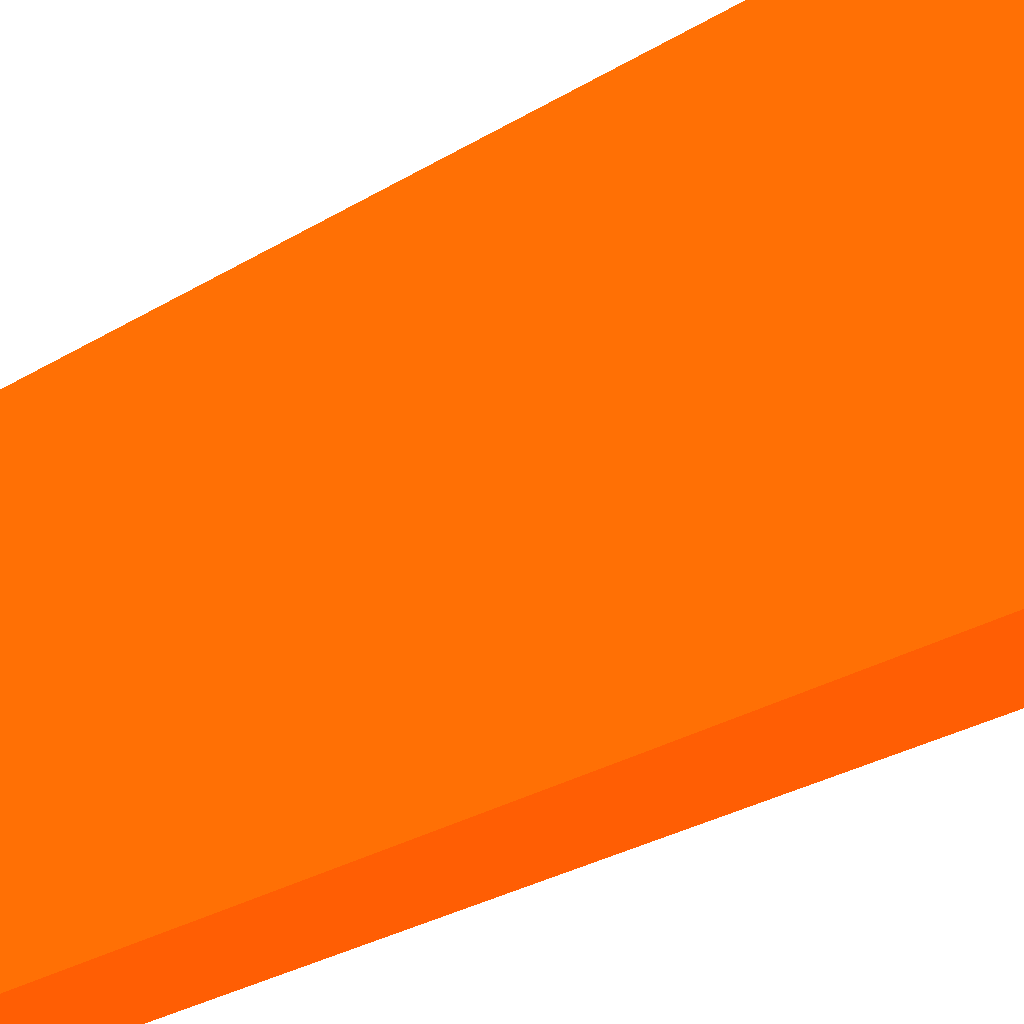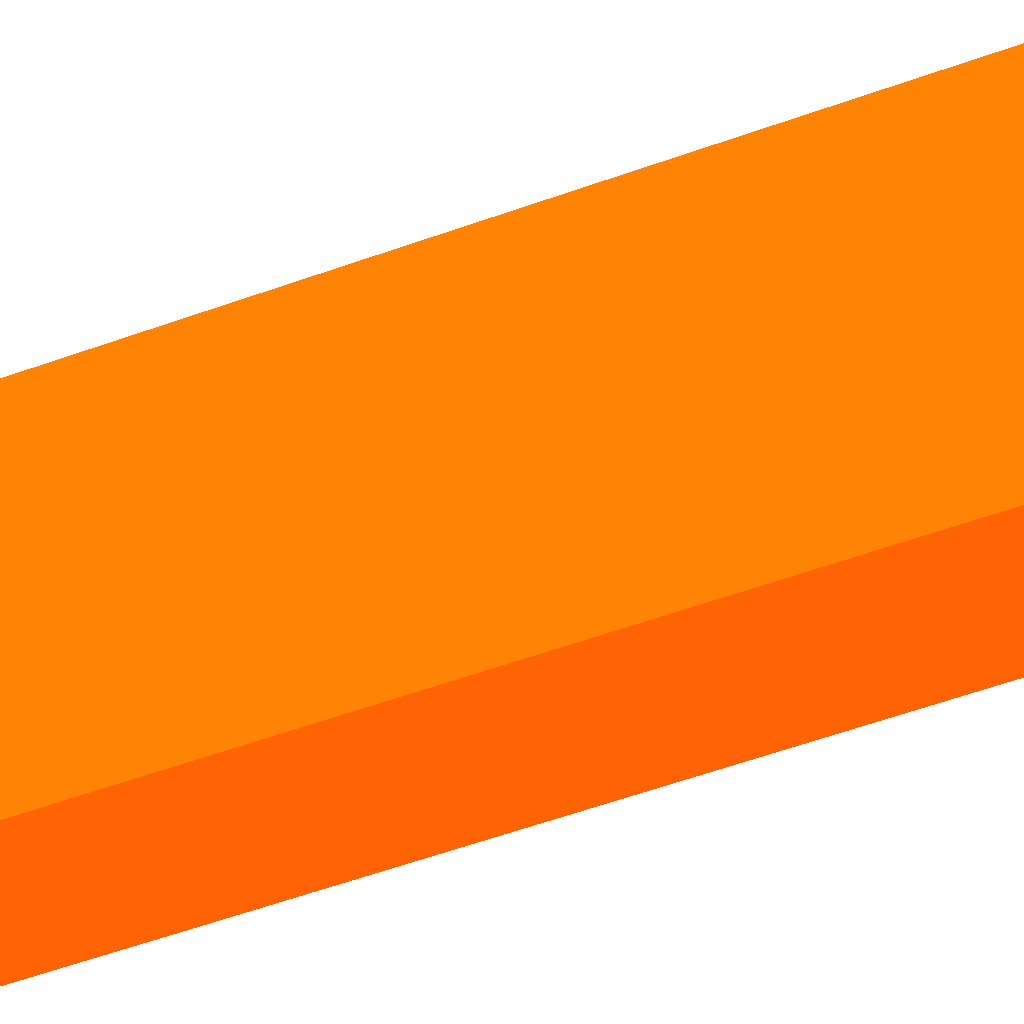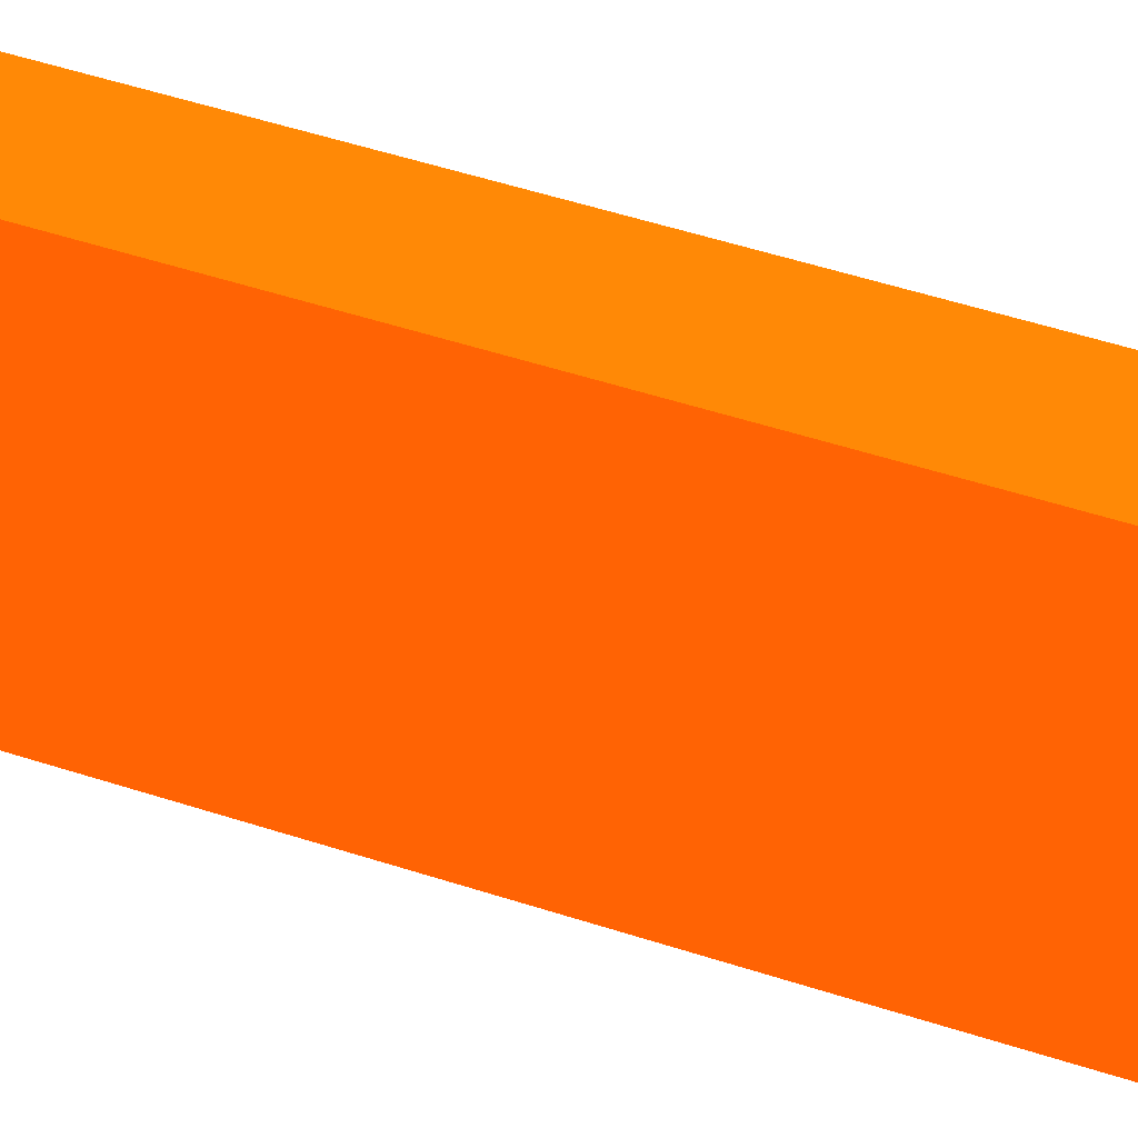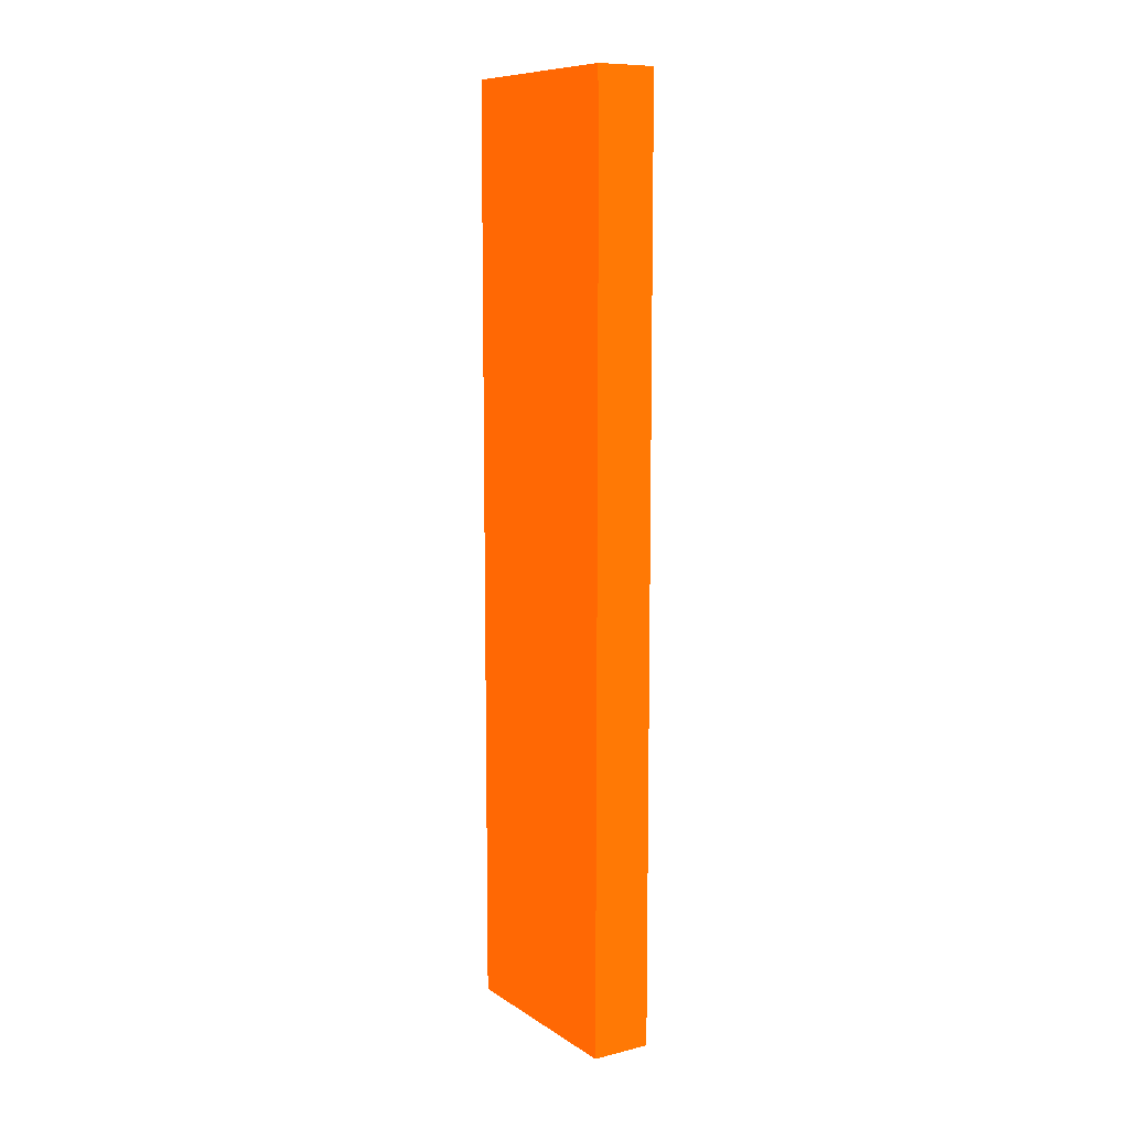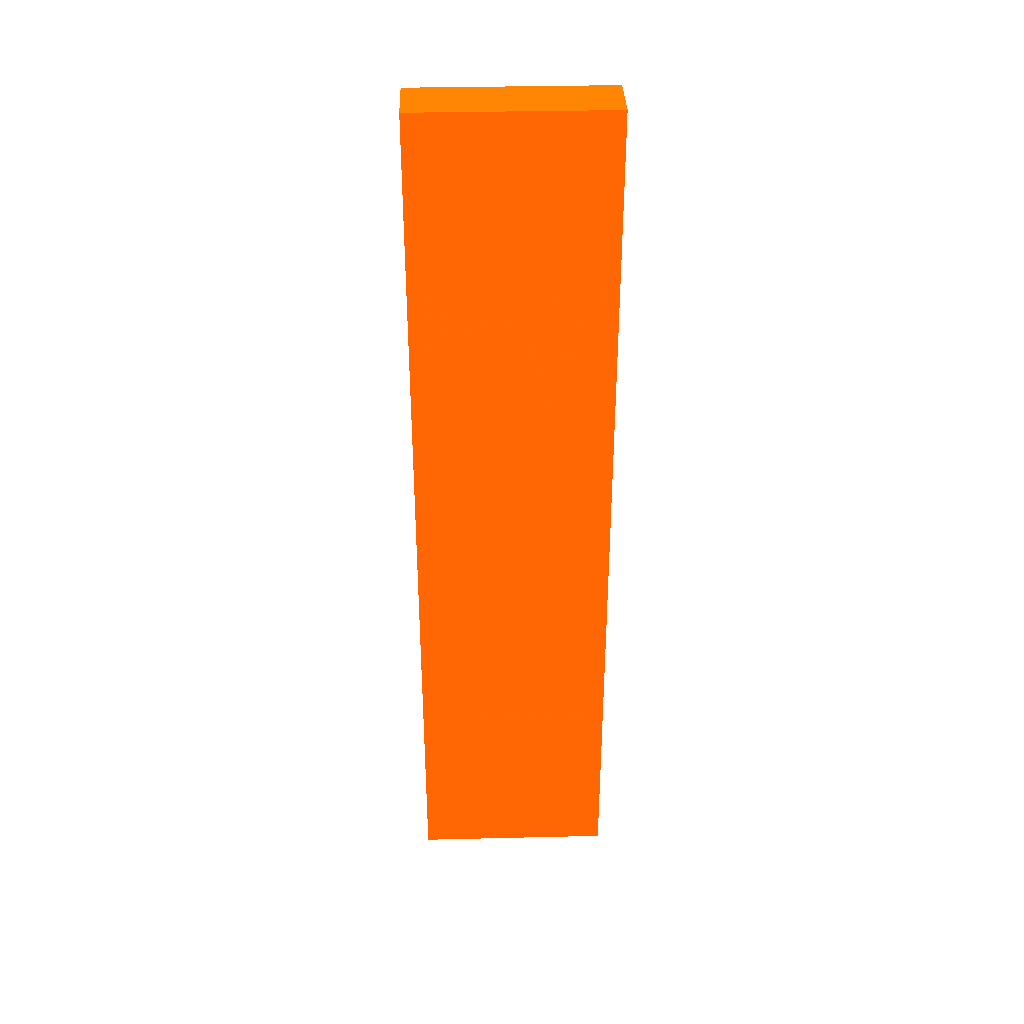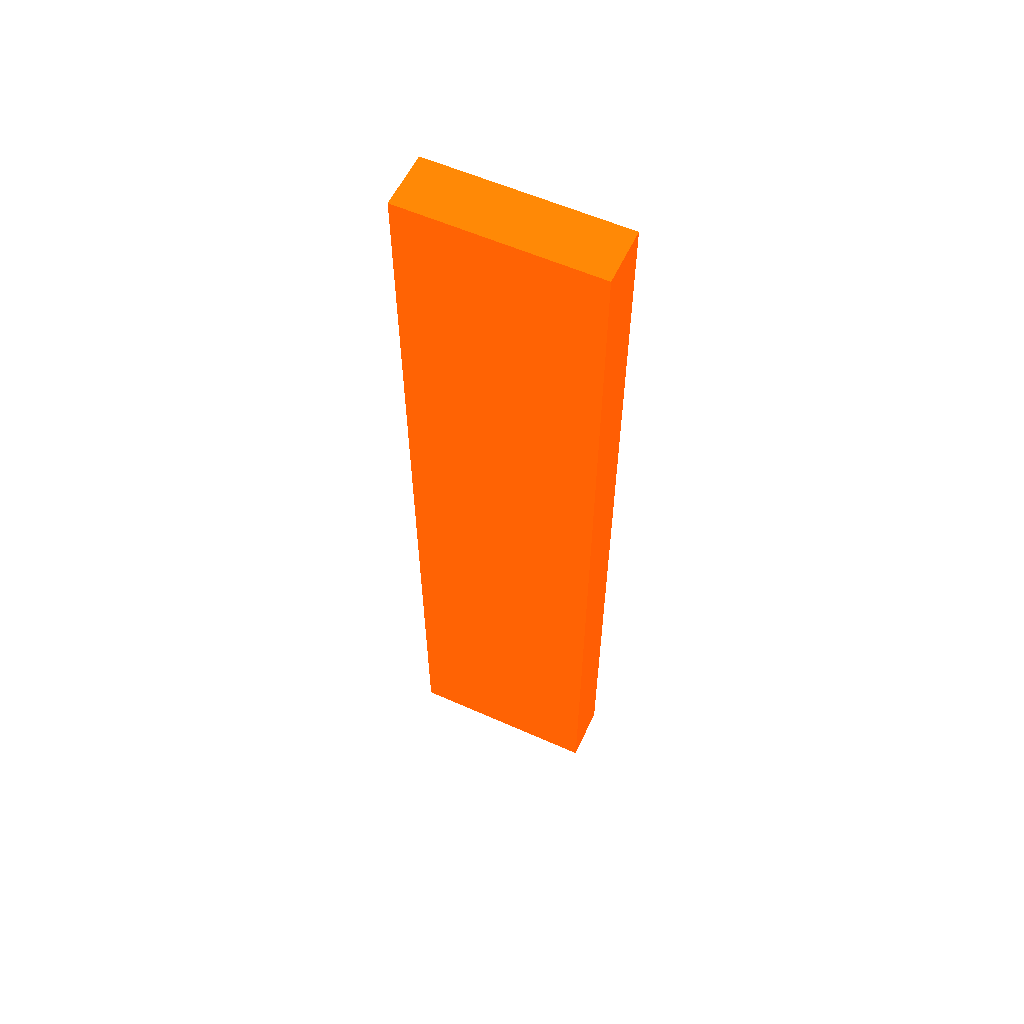
<metadata>
{"format":"obj","ext":"obj","renderer":"f3d","projection":"perspective","resolution":1024,"background":"white","views":[{"elev":-18.4,"azim":144.3,"up":"+Z"},{"elev":-49.4,"azim":-67.5,"up":"+Z"},{"elev":45.6,"azim":111.2,"up":"+Z"},{"elev":9.6,"azim":147.7,"up":"+Y"},{"elev":35.4,"azim":-91.8,"up":"+Y"},{"elev":57.6,"azim":-65.2,"up":"+Y"}]}
</metadata>
<code>
v 0.2645 2.25 -1.341 0.9882 0.2824 0.01176
v 0.2645 2.25 -2.34 0.9882 0.2824 0.01176
v -0.025 2.25 -1.341 0.9882 0.2824 0.01176
v 0.2645 -0.000881 -1.341 0.9882 0.2824 0.01176
v 0.2645 1.5 -2.345 0.9882 0.2824 0.01176
v -0.025 2.25 -2.34 0.9882 0.2824 0.01176
v -0.025 -0.000881 -1.341 0.9882 0.2824 0.01176
v -0.025 -2.25 -1.342 0.9882 0.2824 0.01176
v 0.2639 -2.247 -1.342 0.9882 0.2824 0.01176
v 0.2639 -2.25 -1.342 0.9882 0.2824 0.01176
v 0.2645 -0.000881 -2.34 0.9882 0.2824 0.01176
v 0.105 1.5 -2.345 0.9882 0.2824 0.01176
v 0.2645 0.5 -2.345 0.9882 0.2824 0.01176
v -0.025 -2.25 -2.34 0.9882 0.2824 0.01176
v 0.2639 -2.25 -2.34 0.9882 0.2824 0.01176
v 0.105 0.5 -2.345 0.9882 0.2824 0.01176
f 1 2 6
f 1 6 3
f 1 3 7
f 1 7 4
f 1 4 11
f 1 11 13
f 1 13 5
f 1 5 2
f 2 5 12
f 2 12 6
f 3 6 14
f 3 14 8
f 3 8 7
f 4 7 8
f 4 8 9
f 4 9 10
f 4 10 15
f 4 15 11
f 5 13 16
f 5 16 12
f 6 12 16
f 6 16 14
f 8 14 15
f 8 15 10
f 8 10 9
f 11 15 13
f 13 15 14
f 13 14 16

</code>
